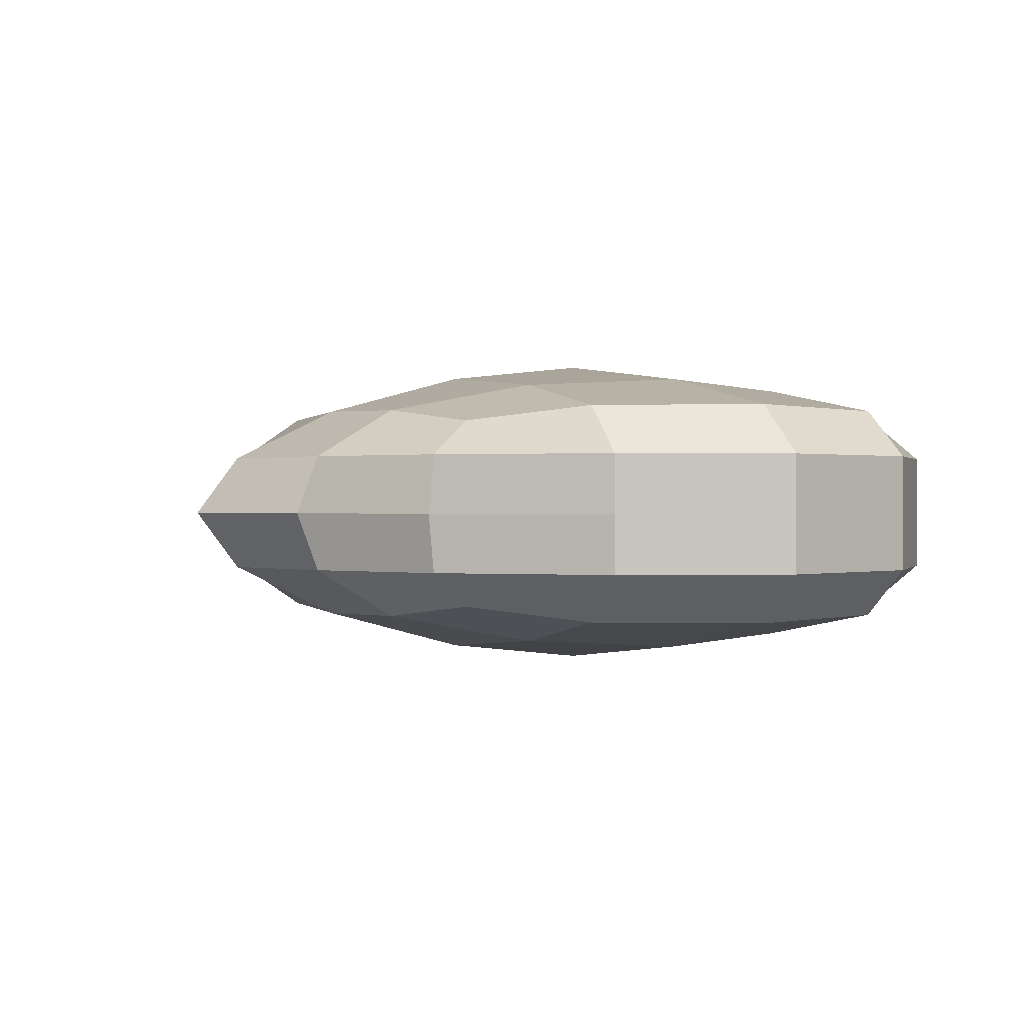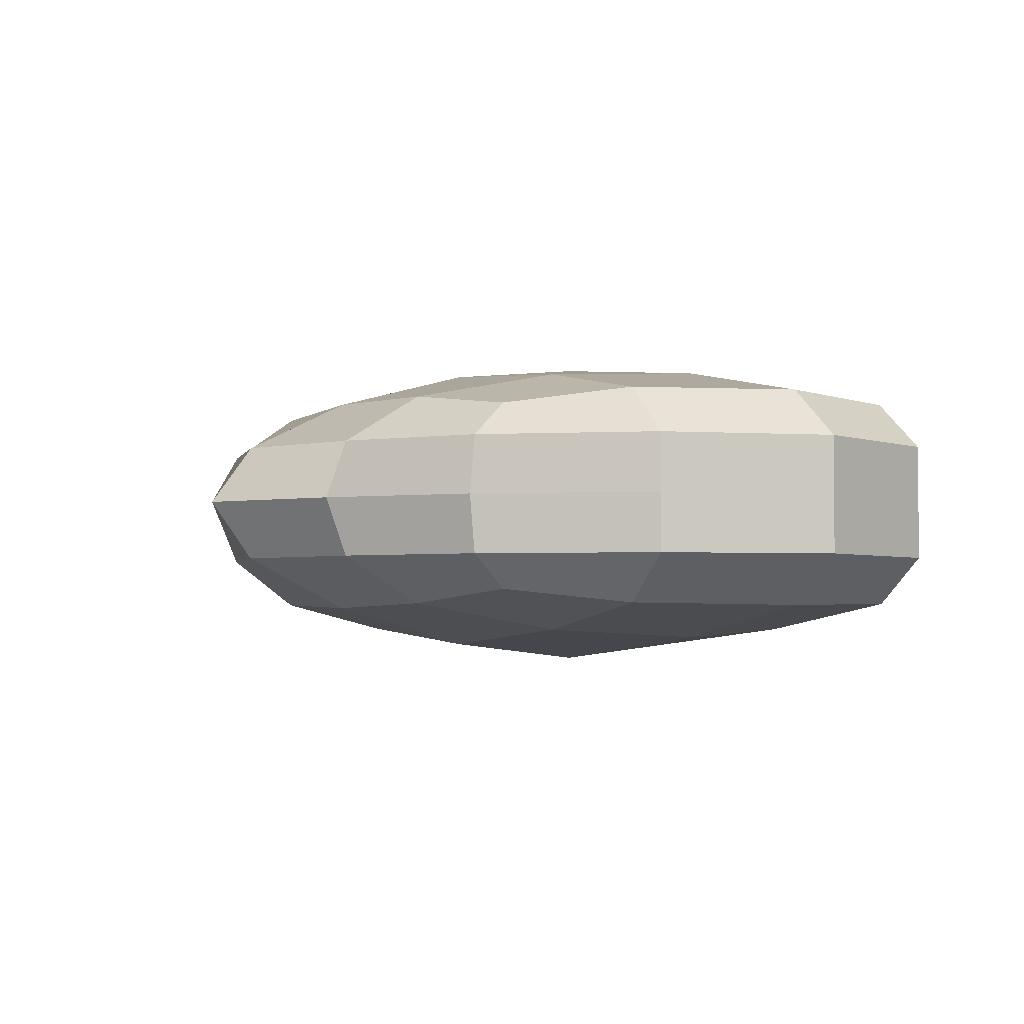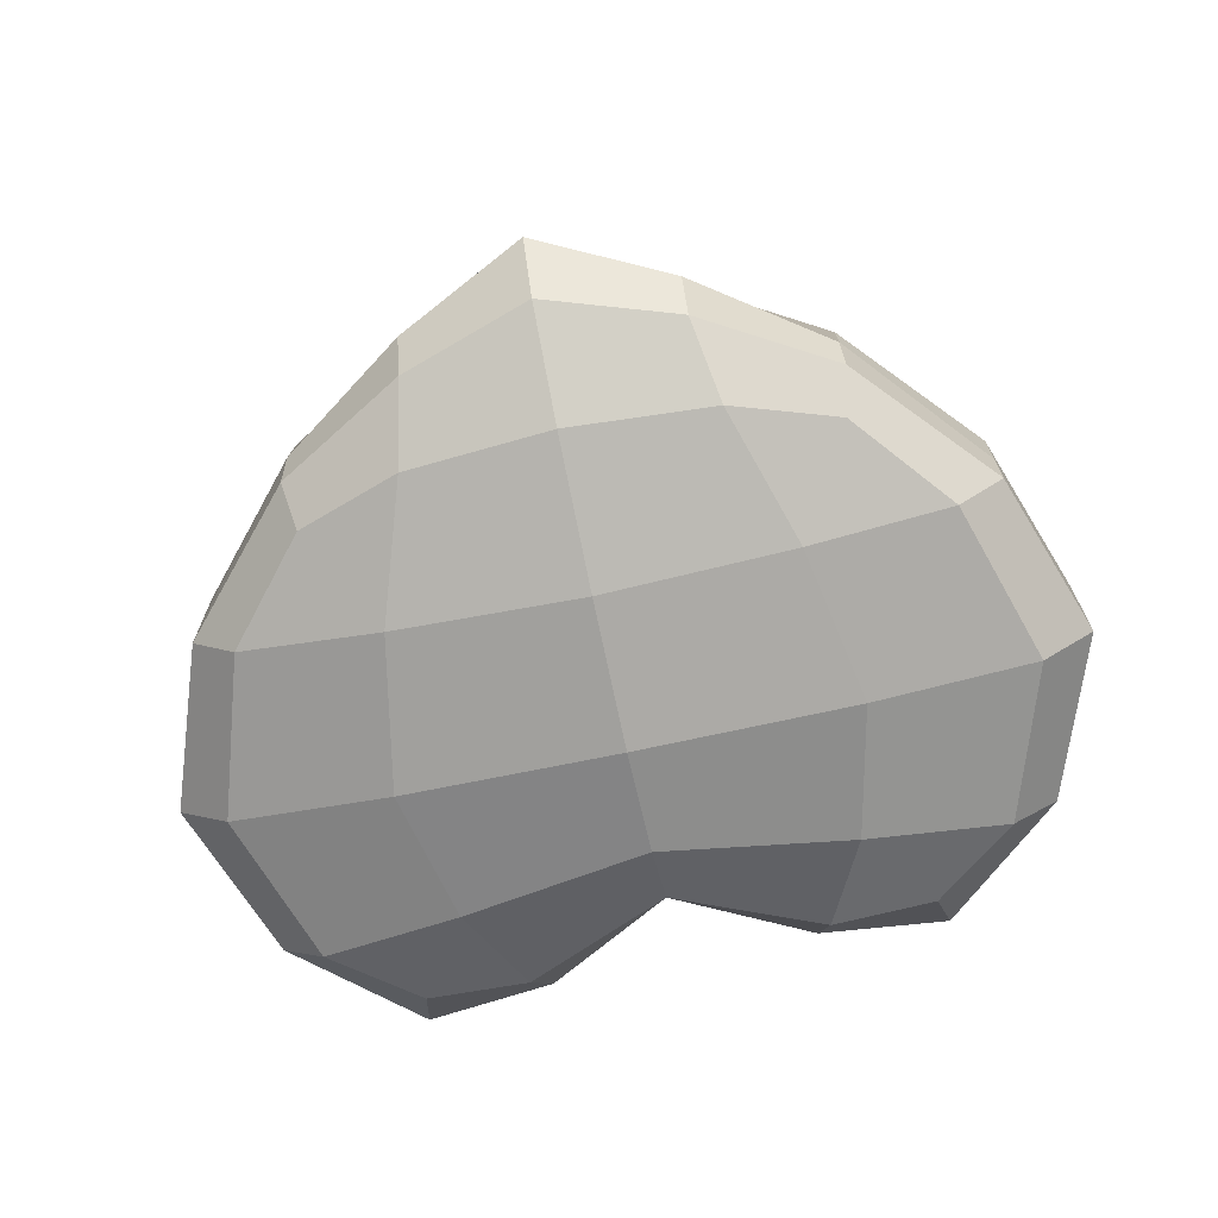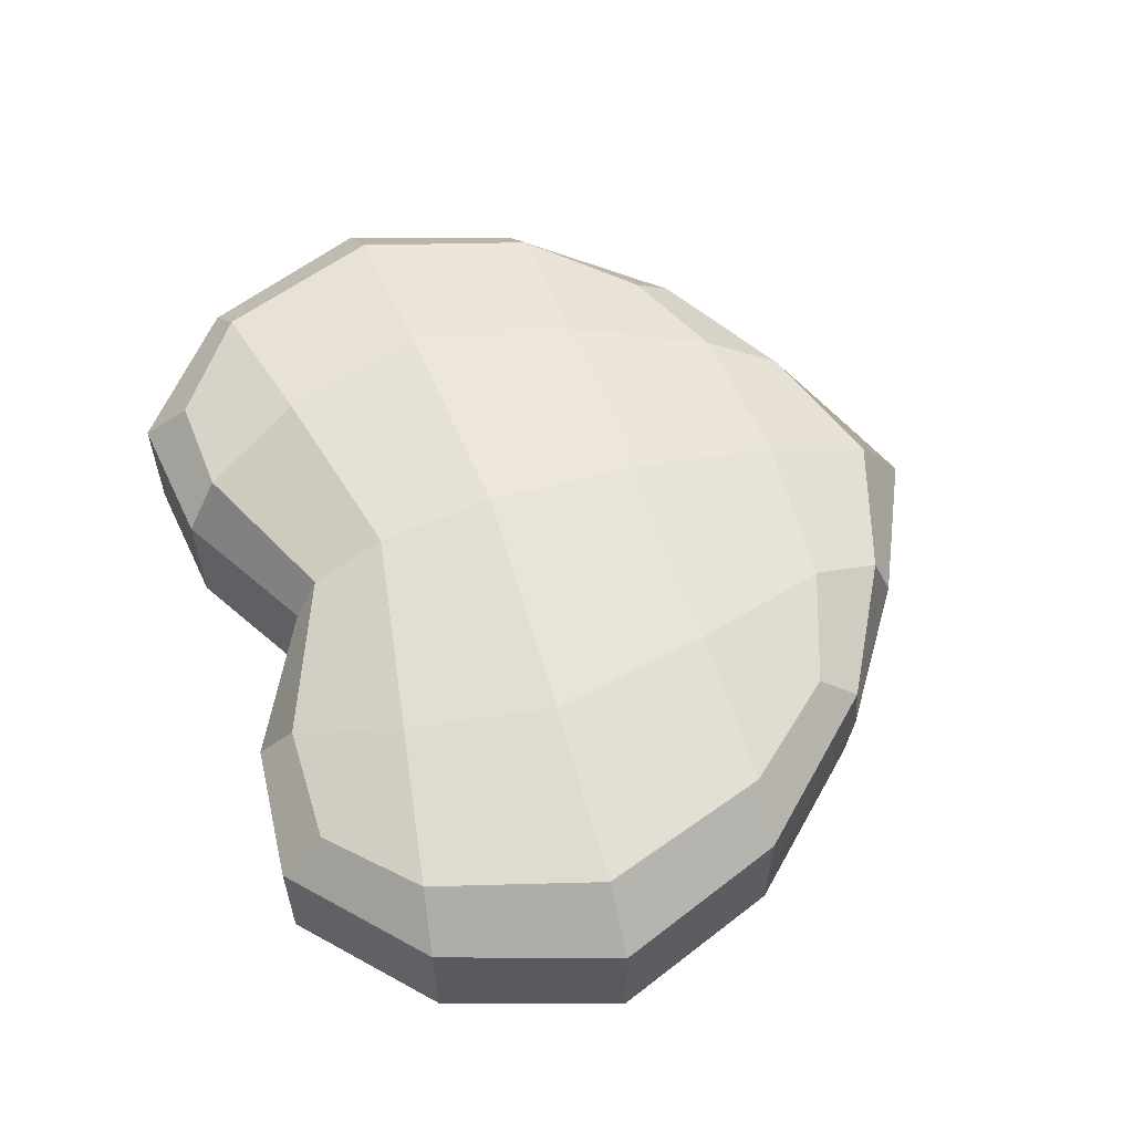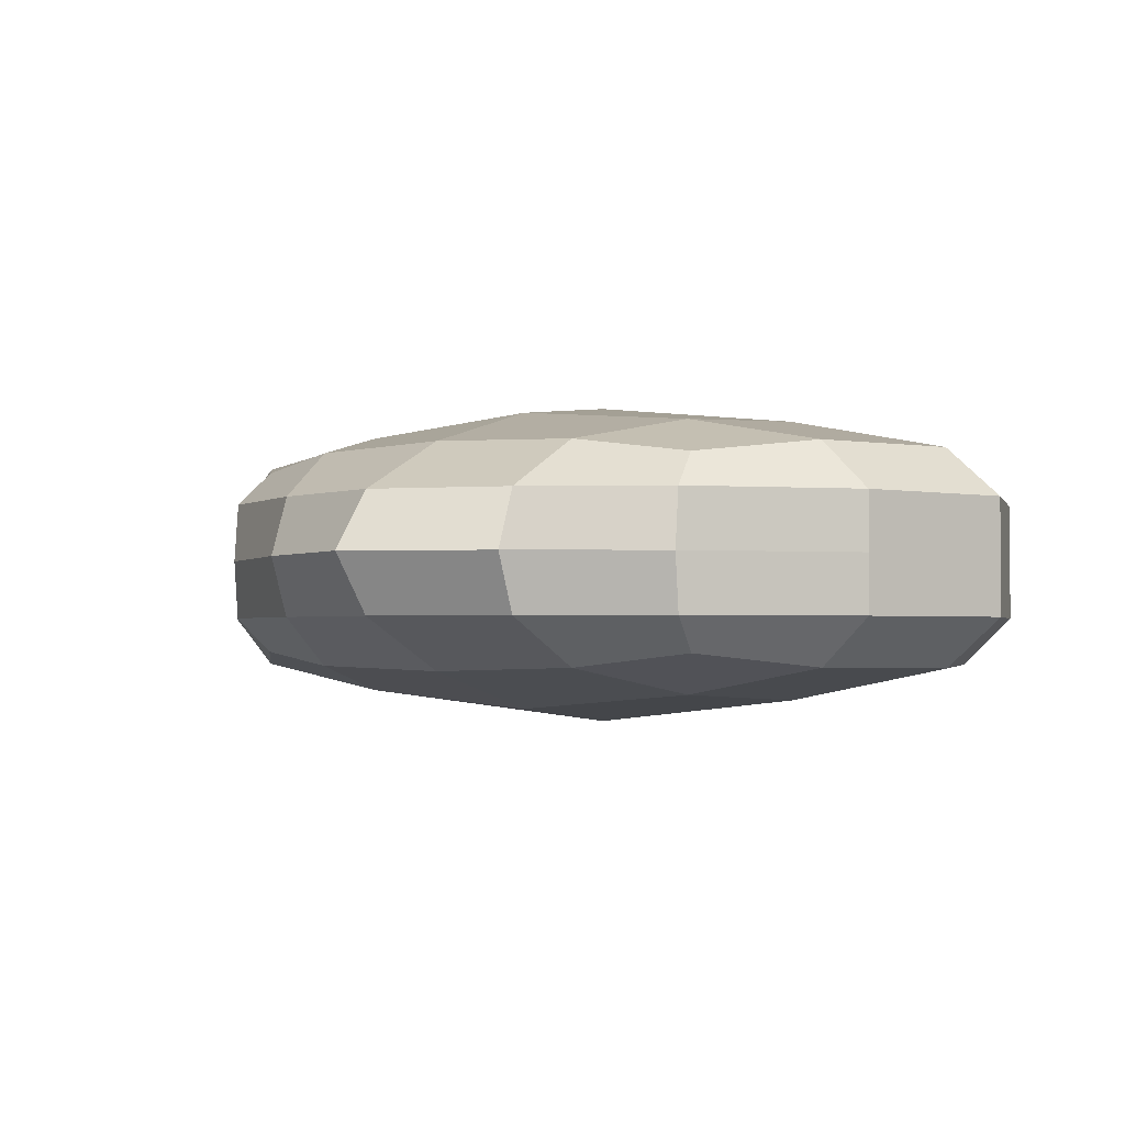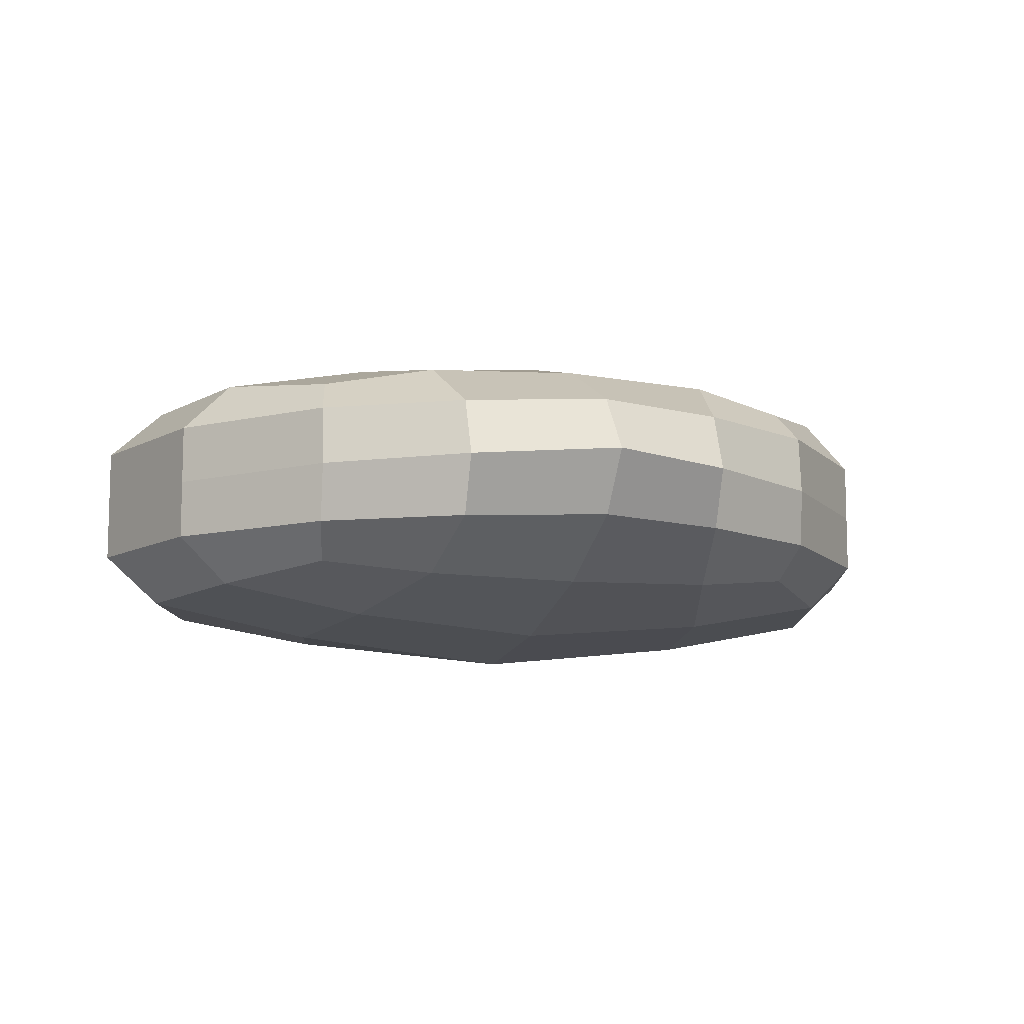
<metadata>
{"format":"obj","ext":"obj","renderer":"f3d","projection":"perspective","resolution":1024,"background":"white","views":[{"elev":0.3,"azim":-114.9,"up":"+Y"},{"elev":-3.1,"azim":-121.9,"up":"+Y"},{"elev":-69.2,"azim":-167.8,"up":"+Y"},{"elev":58.7,"azim":70.8,"up":"+Y"},{"elev":-2.0,"azim":-146.3,"up":"+Y"},{"elev":-10.2,"azim":163.2,"up":"+Y"}]}
</metadata>
<code>
o Cube
v 1.154 0.175 0.8
v 0.4 0.175 -0.832
v 0.4 -0.175 -0.832
v 0.4 -0.175 1.078
v 0.4 0.175 1.078
v 1.154 -0.175 0.8
v 1.154 -0.175 -0.2
v 1.154 0.175 -0.2
v 0.5772 0.4 0.6891
v 0.5772 0.4 -0.2
v 0.5772 -0.4 -0.2
v 0.5772 -0.4 0.6891
v 1.01 -0.3187 0.7723
v 0.7886 0.175 -0.608
v 0.7886 0.175 1.12
v 1.01 0.3187 0.7723
v 1.01 -0.3187 -0.2
v 0.4443 -0.3187 -0.608
v 0.7886 -0.175 -0.608
v 0.4443 -0.3187 0.9809
v 0.7886 -0.175 1.12
v 1.01 0.3187 -0.2
v 0.4443 0.3187 -0.608
v 0.4443 0.3187 0.9809
v 0.4 0 -0.898
v 0.4 0 1.078
v 1.154 0 0.8
v 1.154 0 -0.2
v 1.332 -0.175 0.3
v 1.332 0.175 0.3
v 0.6658 0.425 0.2723
v 0.6658 -0.425 0.2723
v 0.76 -0.2778 -0.4924
v 0.76 -0.2778 0.9915
v 0.76 0.2778 -0.4924
v 0.76 0.2778 0.9915
v 1.165 -0.325 0.2931
v 0.7886 0 -0.6245
v 0.7886 0 1.12
v 1.165 0.325 0.2931
v 1.332 0 0.3
v -1.154 0.175 0.8
v -0.4 0.175 -0.832
v -0.4 -0.175 -0.832
v -0.4 -0.175 1.078
v -0.4 0.175 1.078
v -1.154 -0.175 0.8
v -1.154 -0.175 -0.2
v -1.154 0.175 -0.2
v -0.5772 0.4 0.6891
v -0.5772 0.4 -0.2
v -0.5772 -0.4 -0.2
v -0.5772 -0.4 0.6891
v -1.01 -0.3187 0.7723
v -0.7886 0.175 -0.608
v -0.7886 0.175 1.12
v -1.01 0.3187 0.7723
v -1.01 -0.3187 -0.2
v -0.4443 -0.3187 -0.608
v -0.7886 -0.175 -0.608
v -0.4443 -0.3187 0.9809
v -0.7886 -0.175 1.12
v -1.01 0.3187 -0.2
v -0.4443 0.3187 -0.608
v -0.4443 0.3187 0.9809
v -0.4 0 -0.898
v 0 0.175 -0.964
v 0 -0.175 -0.964
v -0.4 0 1.078
v 0 -0.175 0.8563
v 0 0.175 0.8563
v -1.154 0 0.8
v -1.154 0 -0.2
v -1.332 -0.175 0.3
v -1.332 0.175 0.3
v 0 0.45 0.5782
v 0 0.45 -0.2
v -0.6658 0.425 0.2723
v -0.6658 -0.425 0.2723
v 0 -0.45 -0.2
v 0 -0.45 0.5782
v -0.76 -0.2778 -0.4924
v -0.76 -0.2778 0.9915
v -0.76 0.2778 -0.4924
v -0.76 0.2778 0.9915
v -1.165 -0.325 0.2931
v 0 -0.3312 -0.641
v -0.7886 0 -0.6245
v 0 -0.3312 0.7868
v -0.7886 0 1.12
v -1.165 0.325 0.2931
v 0 0.3312 -0.641
v 0 0.3312 0.7868
v 0 0 -1.096
v 0 0 0.8563
v -1.332 0 0.3
v 0 0.5 0.2445
v 0 -0.5 0.2445
f 1 27 41 30
f 1 30 40 16
f 1 16 36 15
f 1 15 39 27
f 2 23 35 14
f 2 14 38 25
f 2 25 94 67
f 2 67 92 23
f 3 25 38 19
f 3 19 33 18
f 3 18 87 68
f 3 68 94 25
f 4 20 34 21
f 4 21 39 26
f 4 26 95 70
f 4 70 89 20
f 5 26 39 15
f 5 15 36 24
f 5 24 93 71
f 5 71 95 26
f 6 13 37 29
f 6 29 41 27
f 6 27 39 21
f 6 21 34 13
f 7 17 33 19
f 7 19 38 28
f 7 28 41 29
f 7 29 37 17
f 8 28 38 14
f 8 14 35 22
f 8 22 40 30
f 8 30 41 28
f 9 16 40 31
f 9 31 97 76
f 9 76 93 24
f 9 24 36 16
f 10 22 35 23
f 10 23 92 77
f 10 77 97 31
f 10 31 40 22
f 11 18 33 17
f 11 17 37 32
f 11 32 98 80
f 11 80 87 18
f 12 32 37 13
f 12 13 34 20
f 12 20 89 81
f 12 81 98 32
f 42 75 96 72
f 42 57 91 75
f 42 56 85 57
f 42 72 90 56
f 43 55 84 64
f 43 66 88 55
f 43 67 94 66
f 43 64 92 67
f 44 60 88 66
f 44 59 82 60
f 44 68 87 59
f 44 66 94 68
f 45 62 83 61
f 45 69 90 62
f 45 70 95 69
f 45 61 89 70
f 46 56 90 69
f 46 65 85 56
f 46 71 93 65
f 46 69 95 71
f 47 74 86 54
f 47 72 96 74
f 47 62 90 72
f 47 54 83 62
f 48 60 82 58
f 48 73 88 60
f 48 74 96 73
f 48 58 86 74
f 49 55 88 73
f 49 63 84 55
f 49 75 91 63
f 49 73 96 75
f 50 78 91 57
f 50 76 97 78
f 50 65 93 76
f 50 57 85 65
f 51 64 84 63
f 51 77 92 64
f 51 78 97 77
f 51 63 91 78
f 52 58 82 59
f 52 79 86 58
f 52 80 98 79
f 52 59 87 80
f 53 54 86 79
f 53 61 83 54
f 53 81 89 61
f 53 79 98 81

</code>
